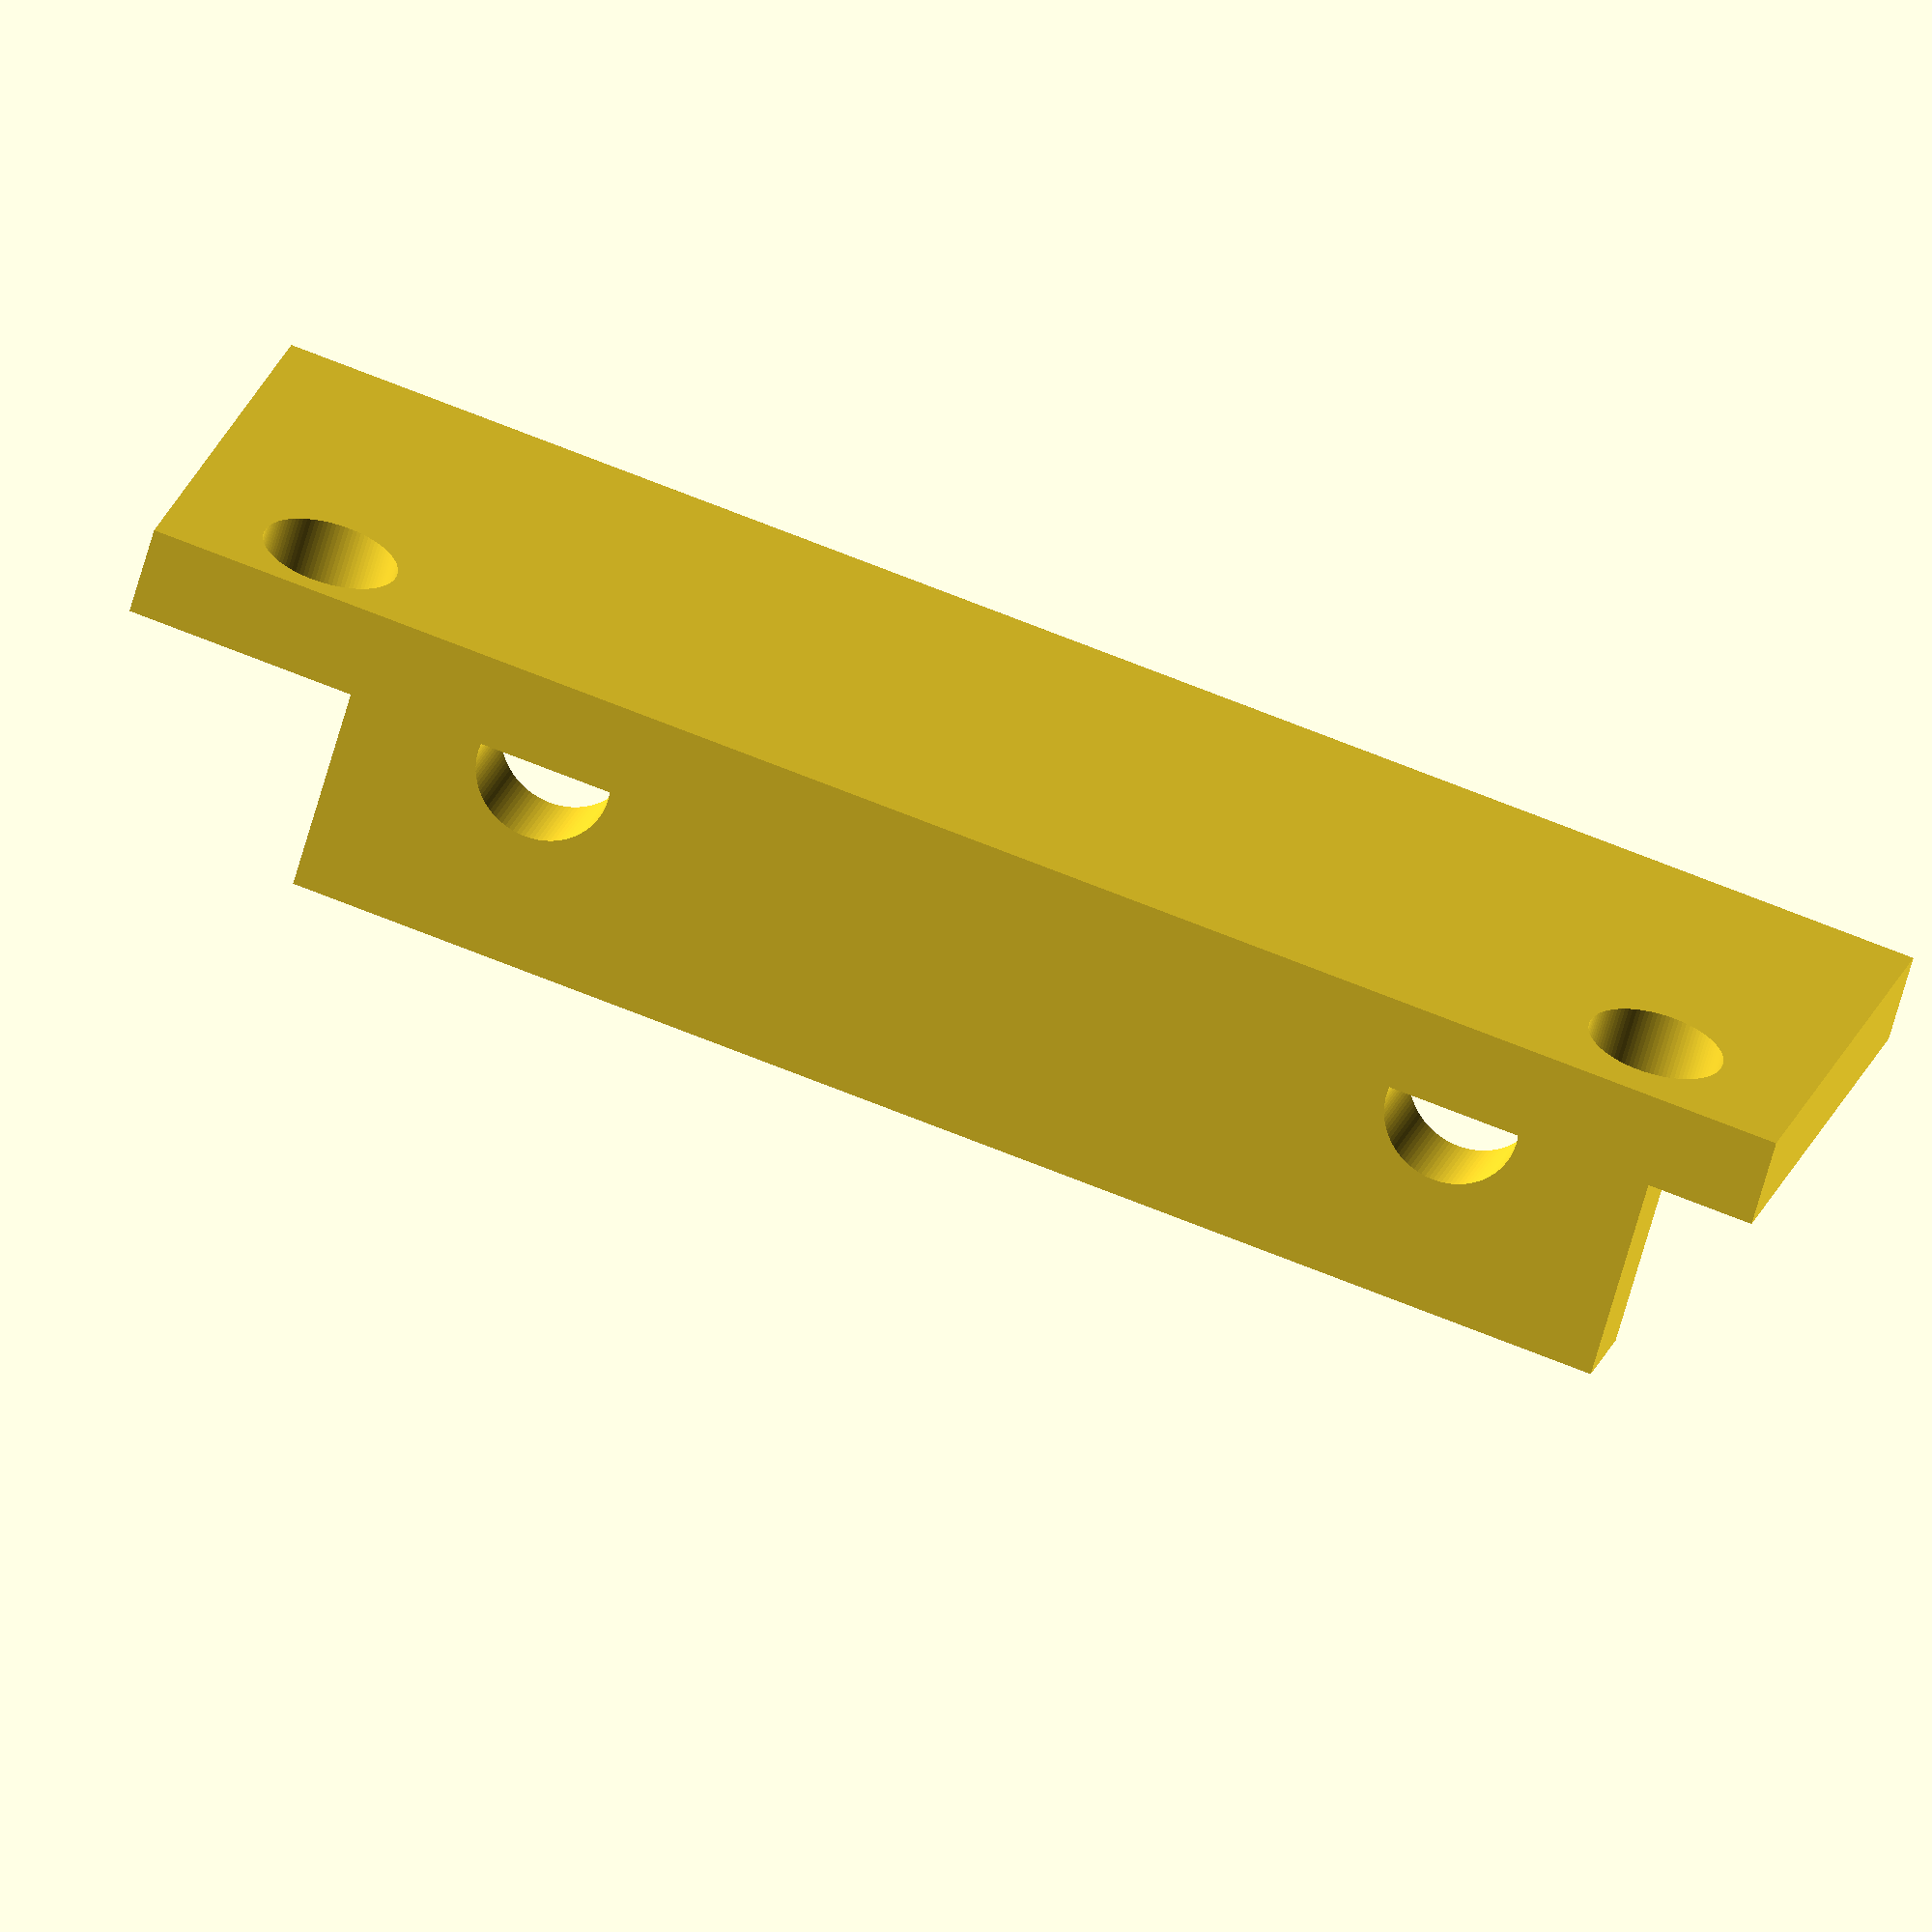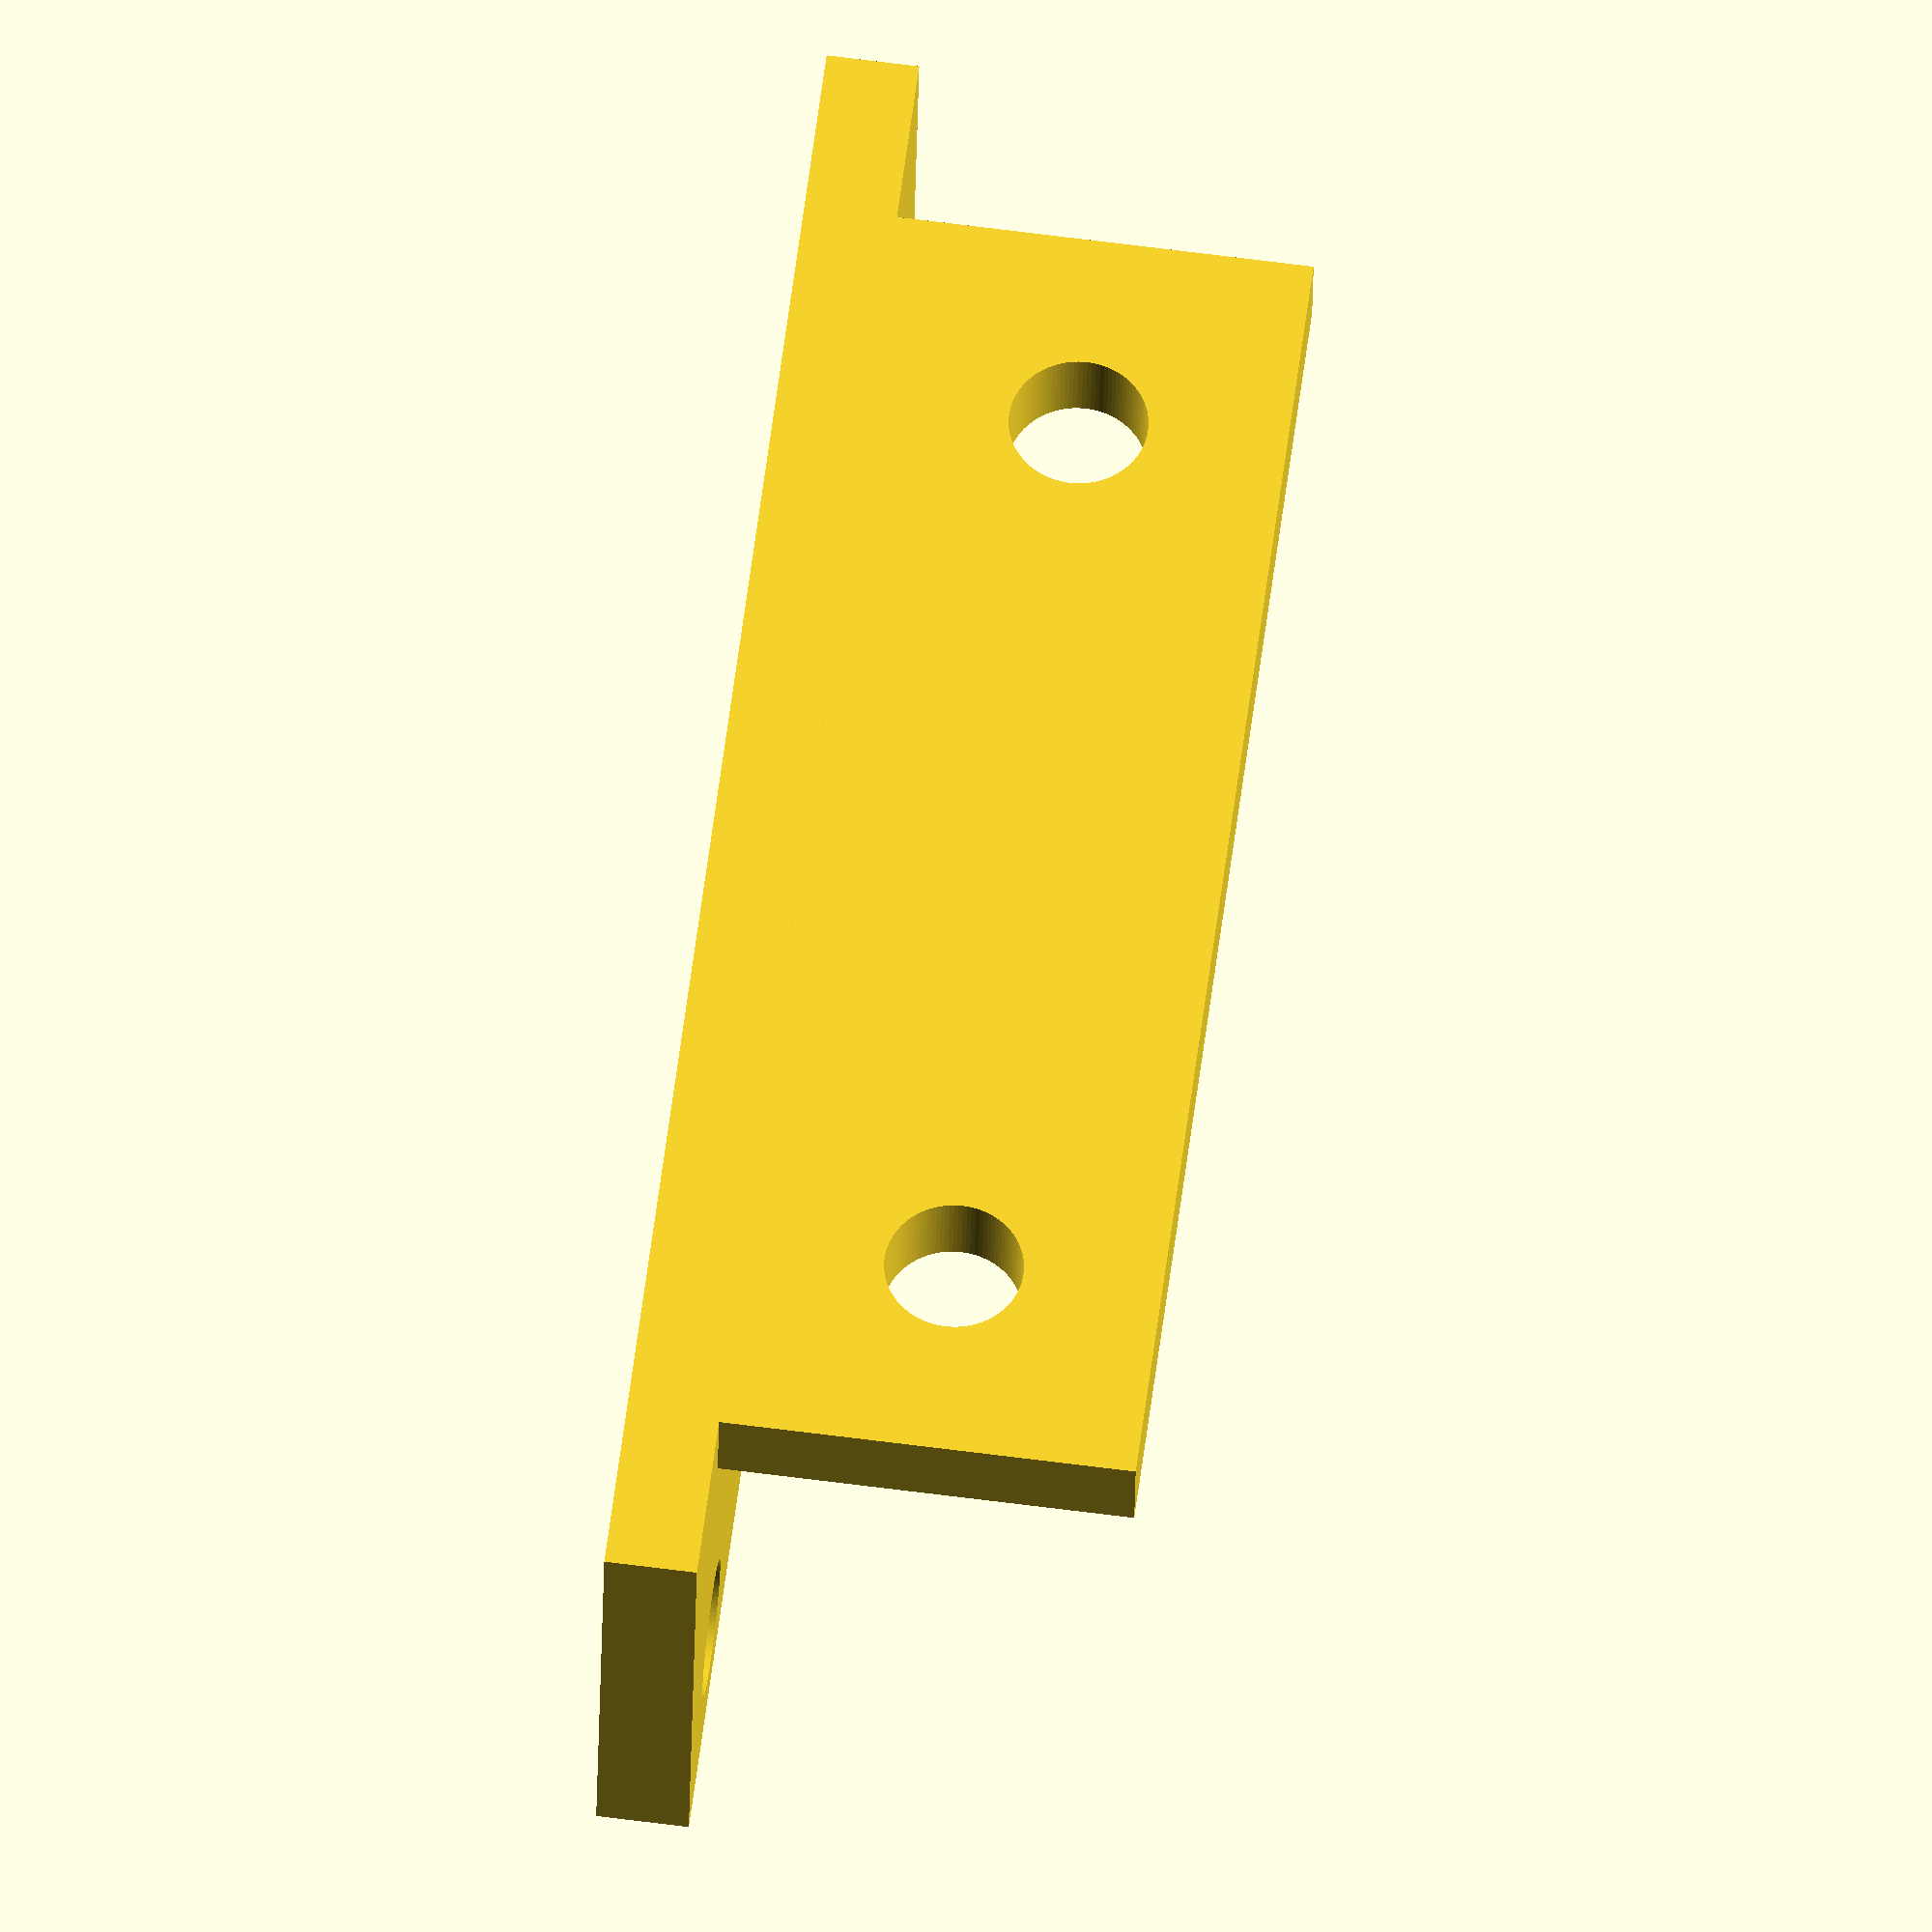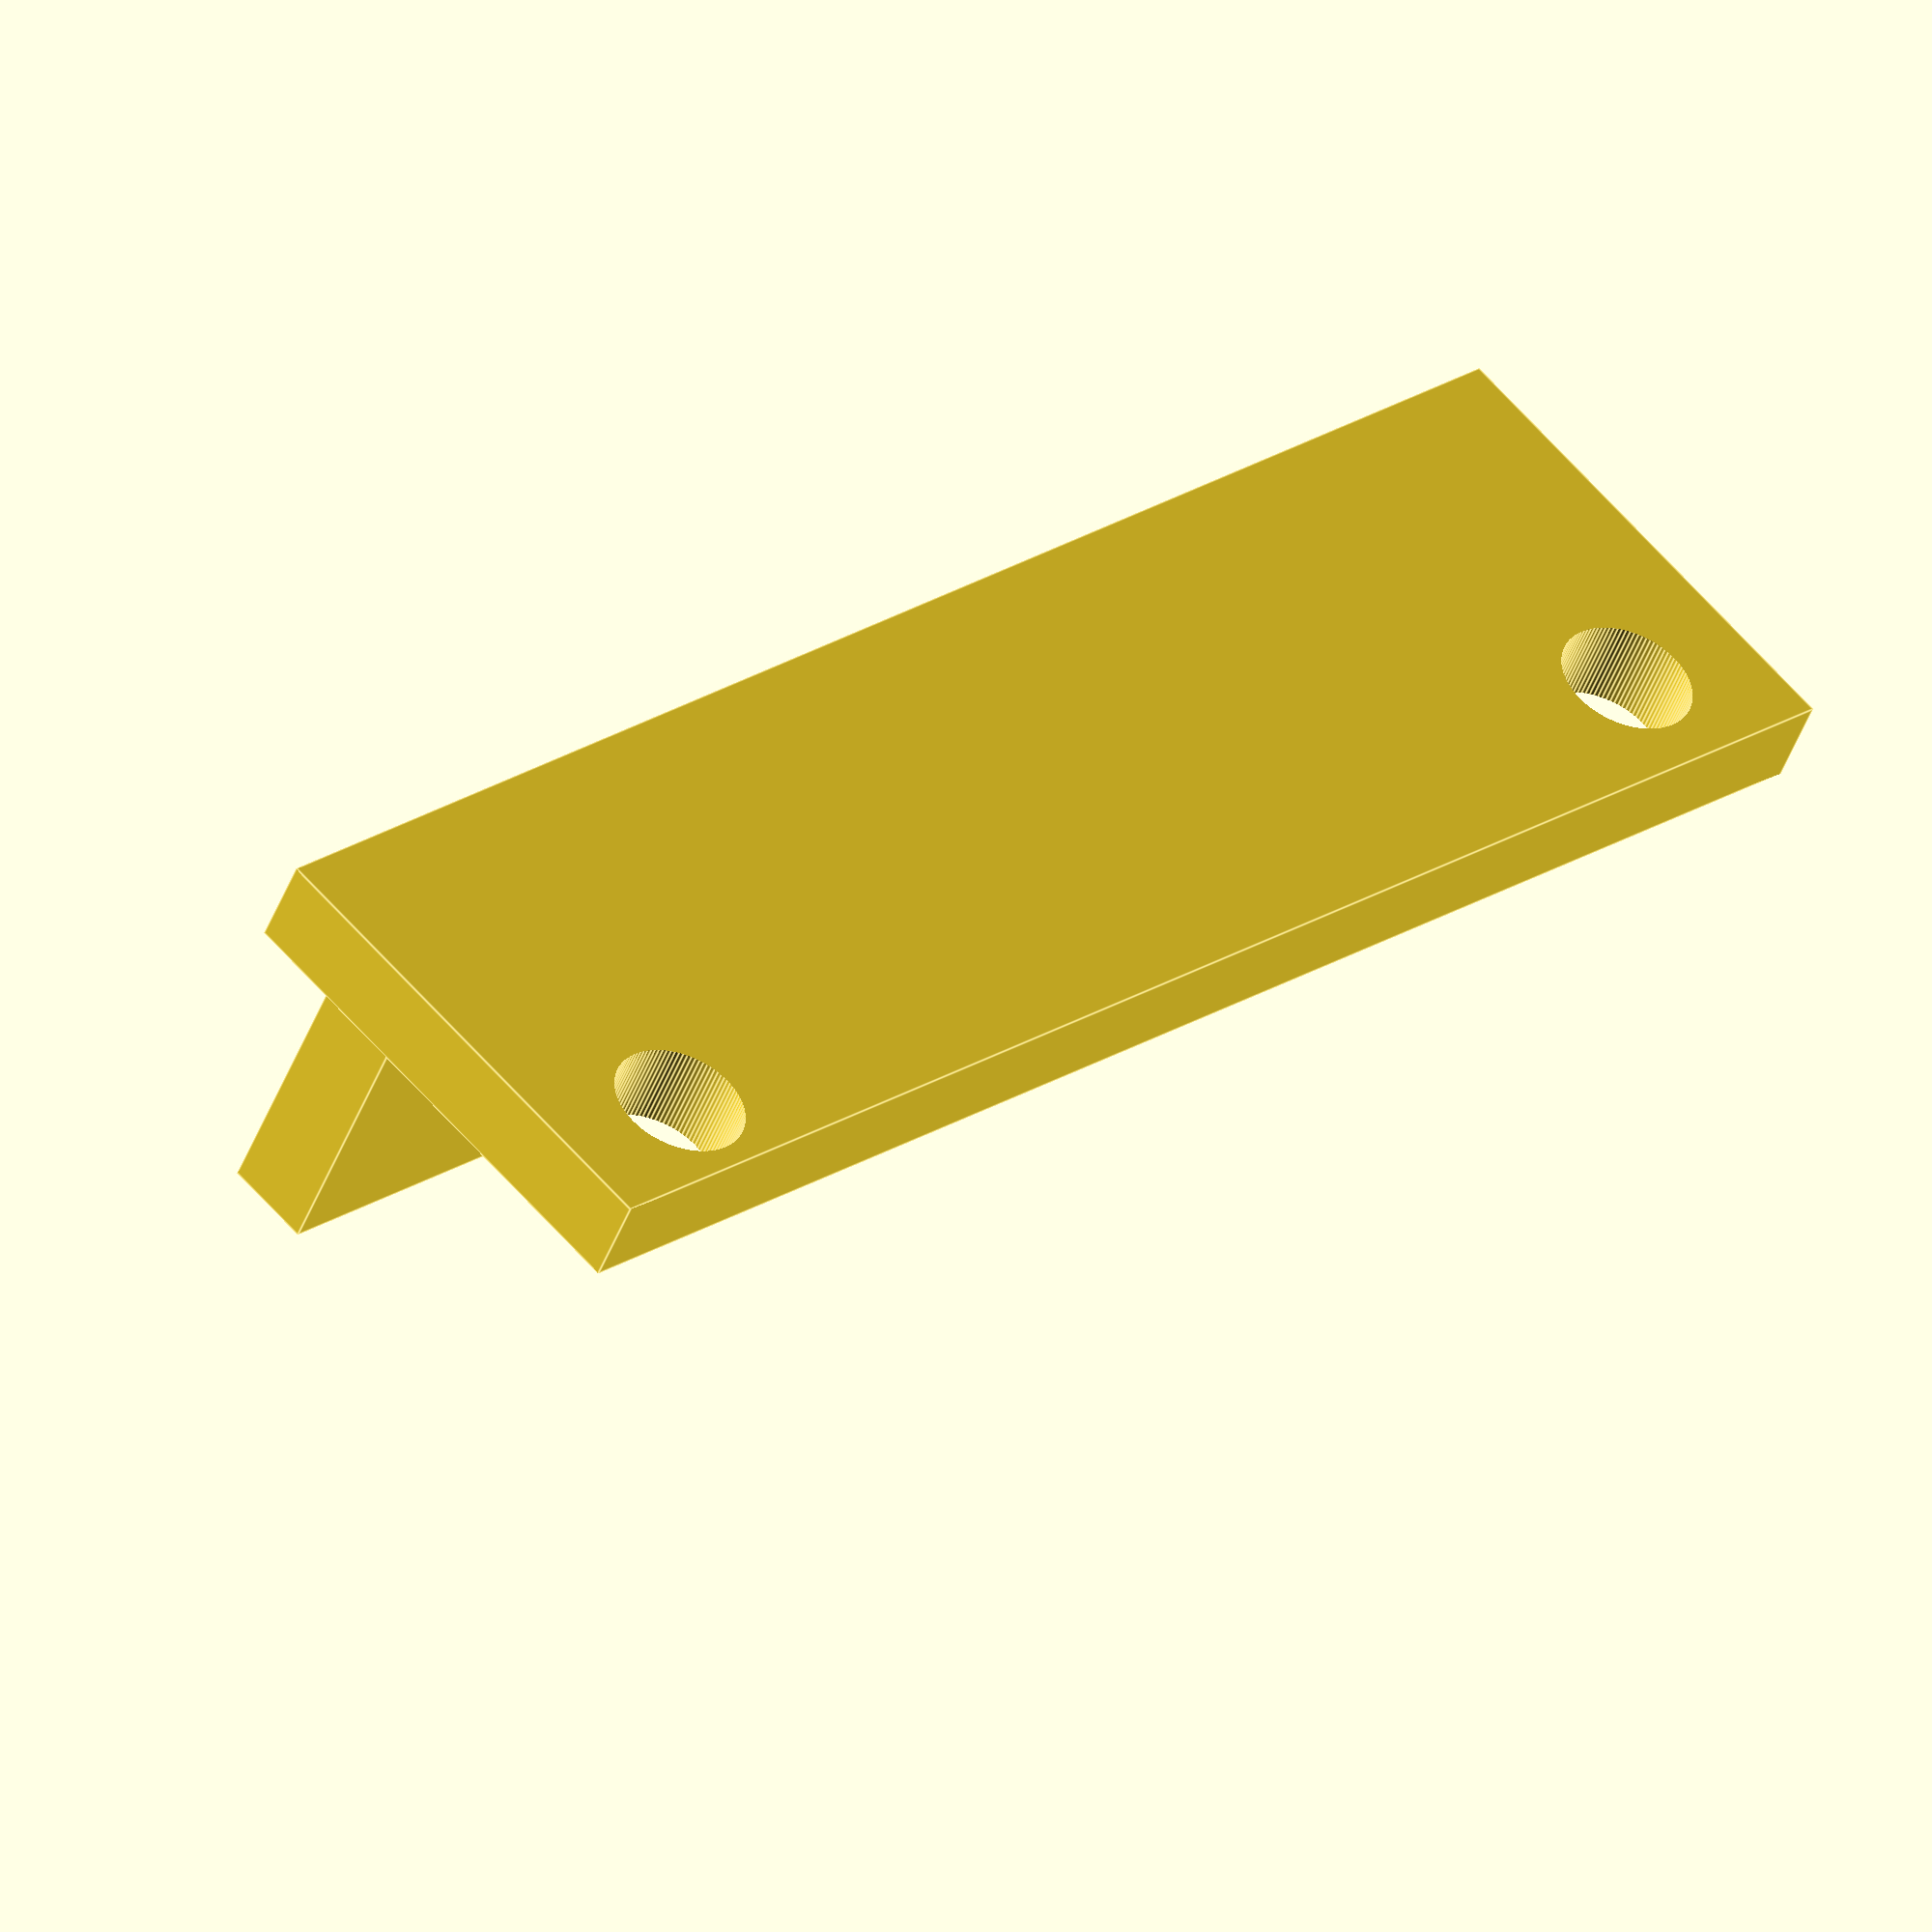
<openscad>
//
//      <--------------->
//     
//   ________________________


entre_axe_plate = 21;
plate_hole_rad = 1.5;
side = 3;
thick = 2;

entre_axe_led = 30.5;
led_hole_rad = 1.5;
led_side = 2;
led_side_top = 1;
led_height = 10;

long_side = entre_axe_plate+2*(plate_hole_rad + side);
short_side = 2*(plate_hole_rad+side);
translate([0, 0, thick/2])
    difference() {
        cube([long_side, short_side, thick], center=true);
        union() {
            translate([entre_axe_plate/2, 0, 0])
                cylinder(h = thick+2, r=plate_hole_rad, center = true, $fn=100);
            translate([-entre_axe_plate/2, 0, 0])
                cylinder(h = thick+2, r=plate_hole_rad, center = true, $fn=100);
        }
    }

led_long_side = entre_axe_led + 2 * (led_hole_rad + led_side);
led_short_side = led_height + led_side_top;
translate([0, (thick+short_side)/2, led_short_side/2])
    rotate([90, 0, 0]) {
        difference() {
            cube([led_long_side, led_short_side, thick], center=true);
            union() {
                translate([entre_axe_led/2, (led_short_side/2)-led_hole_rad-led_side_top, 0])
                    cylinder(h = thick+2, r=led_hole_rad, center = true, $fn=100);
                translate([-entre_axe_led/2, (led_height/2)-led_hole_rad, 0])
                    cylinder(h = thick+2, r=led_hole_rad, center = true, $fn=100);
            }
        }
    }
     

</openscad>
<views>
elev=158.0 azim=195.9 roll=164.5 proj=o view=solid
elev=209.7 azim=262.7 roll=0.9 proj=o view=solid
elev=299.0 azim=27.1 roll=319.4 proj=o view=edges
</views>
